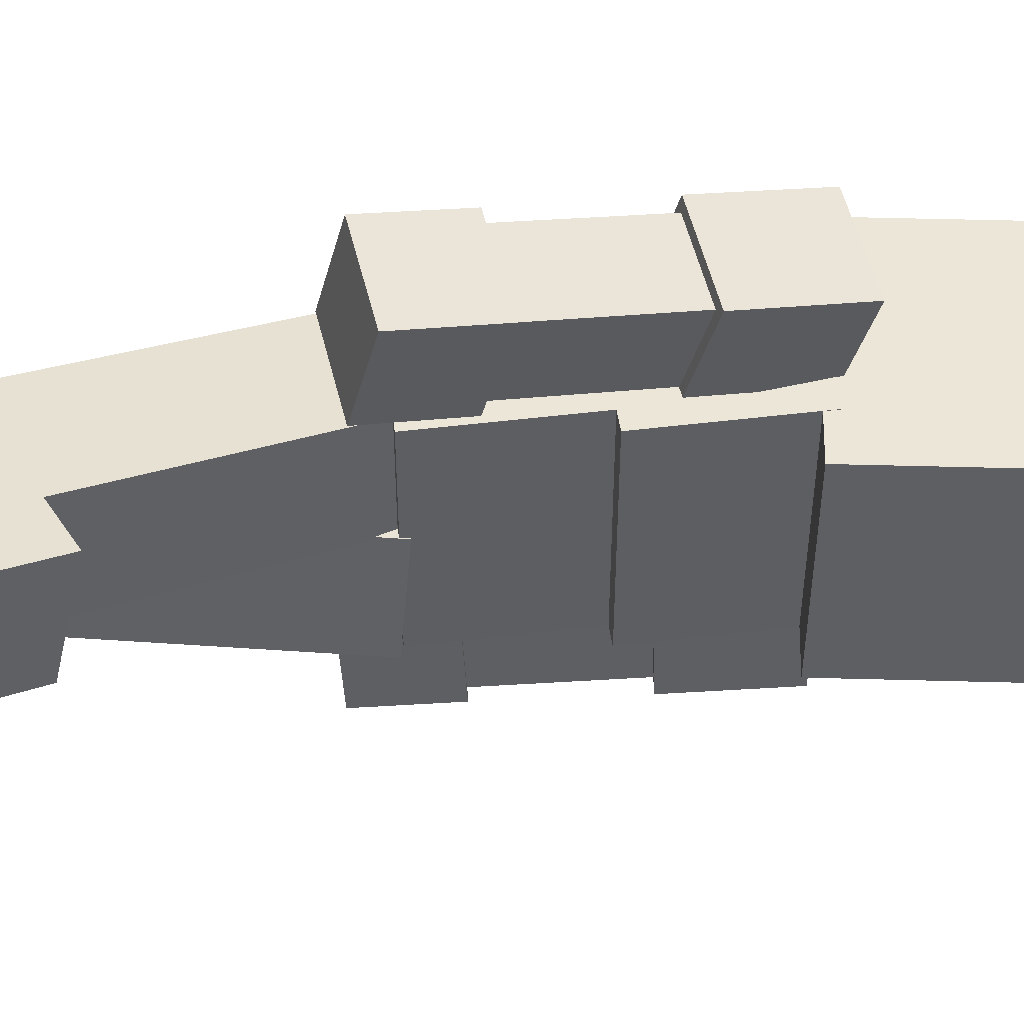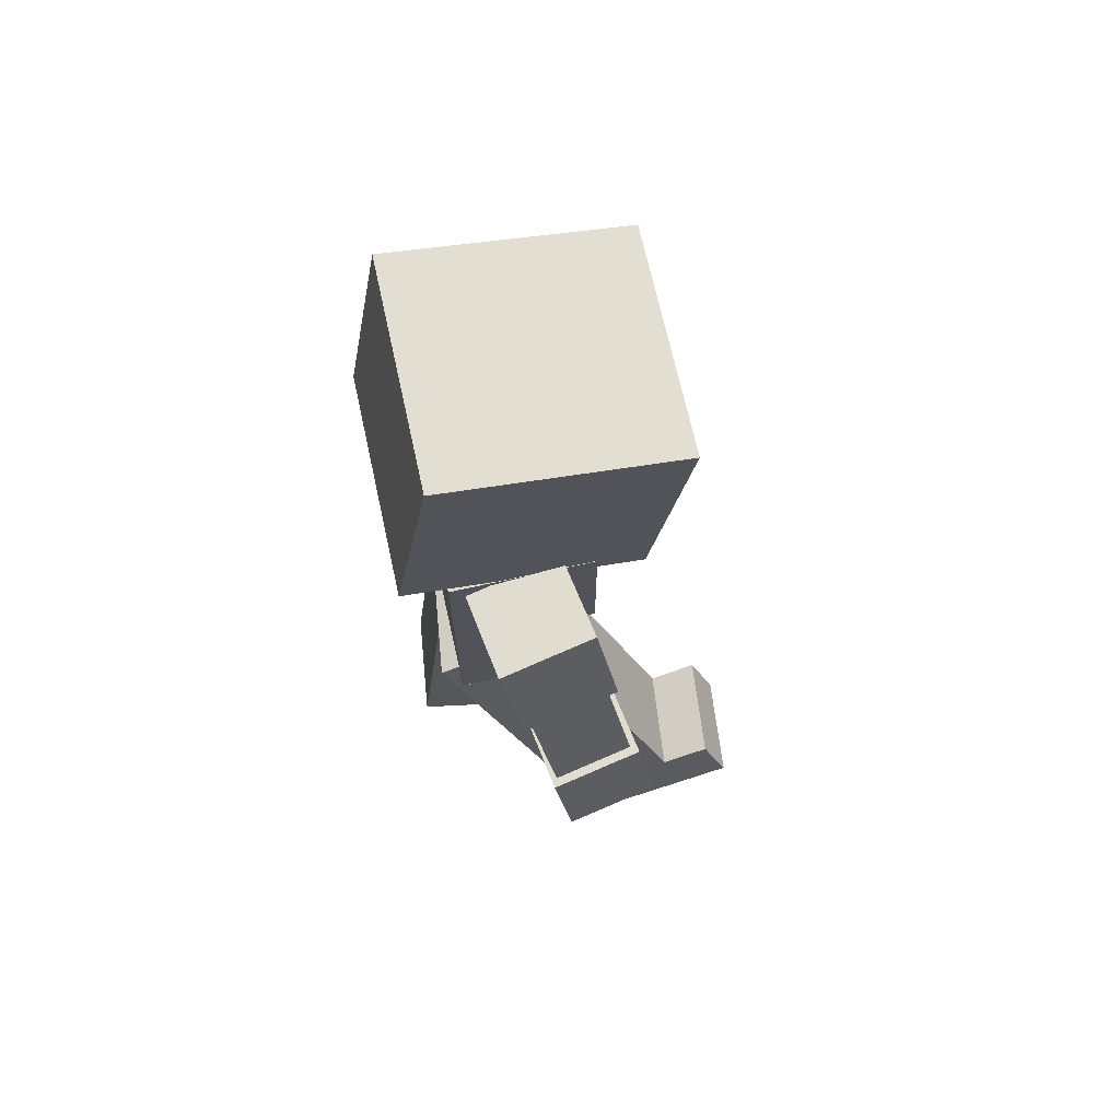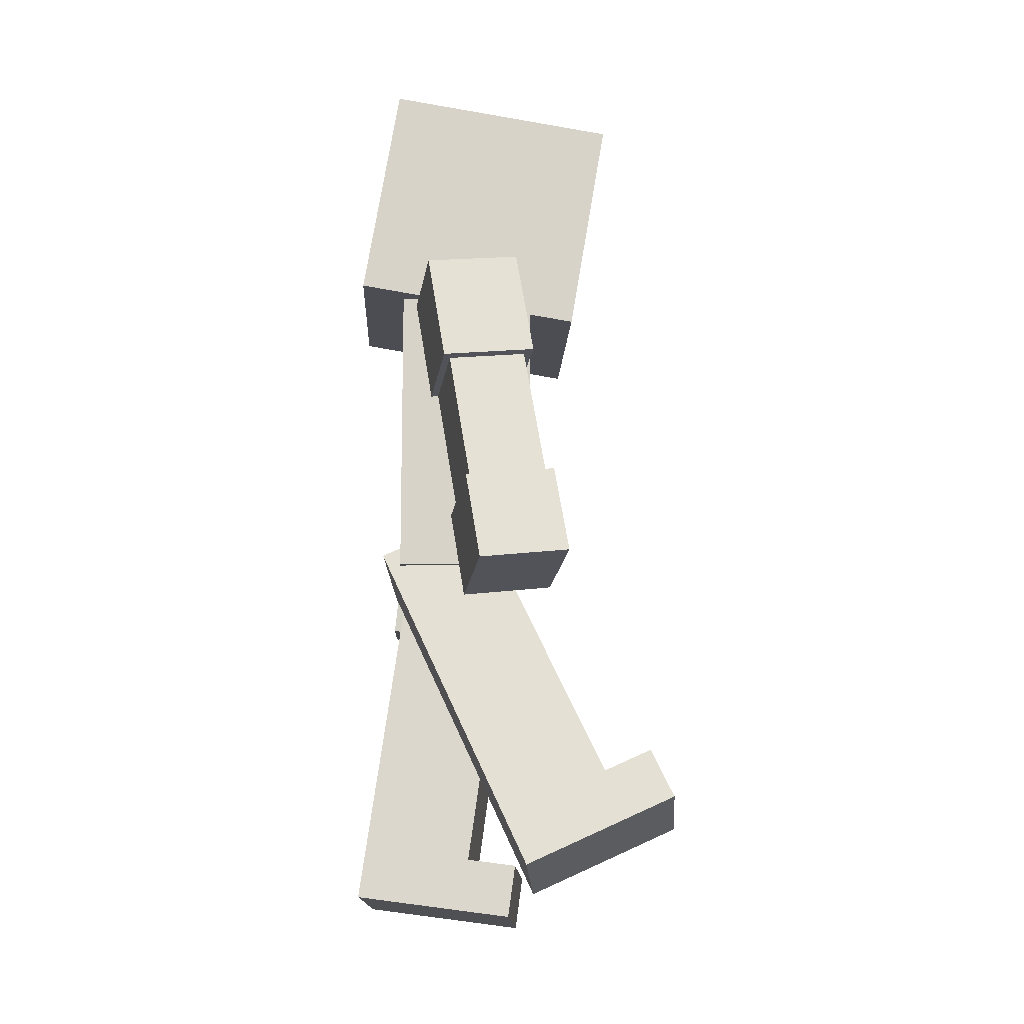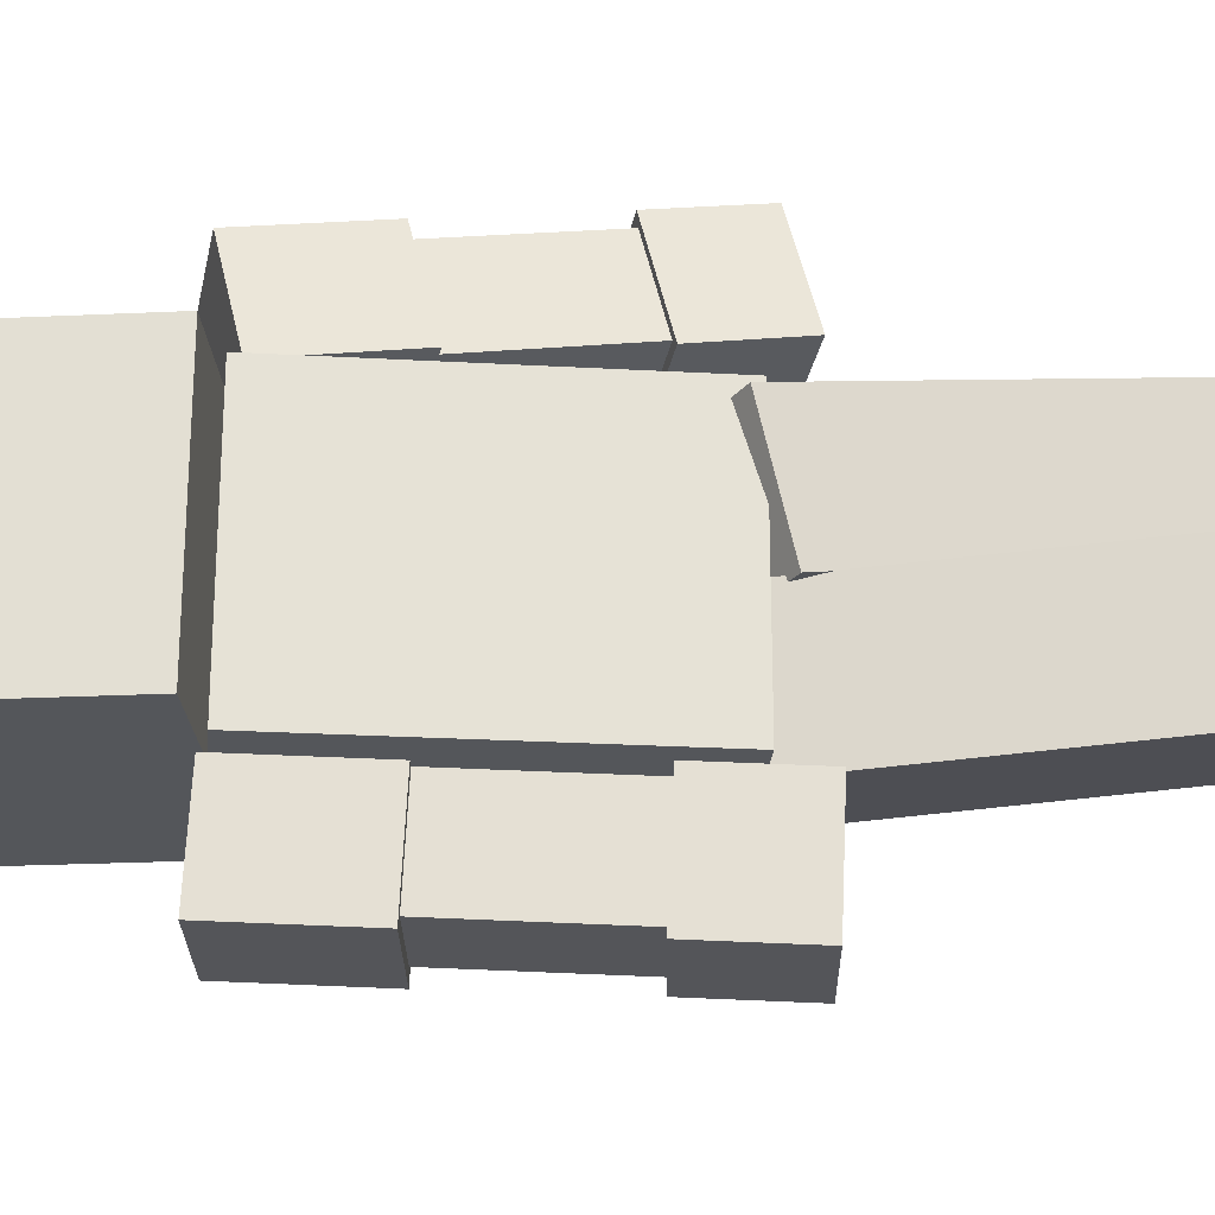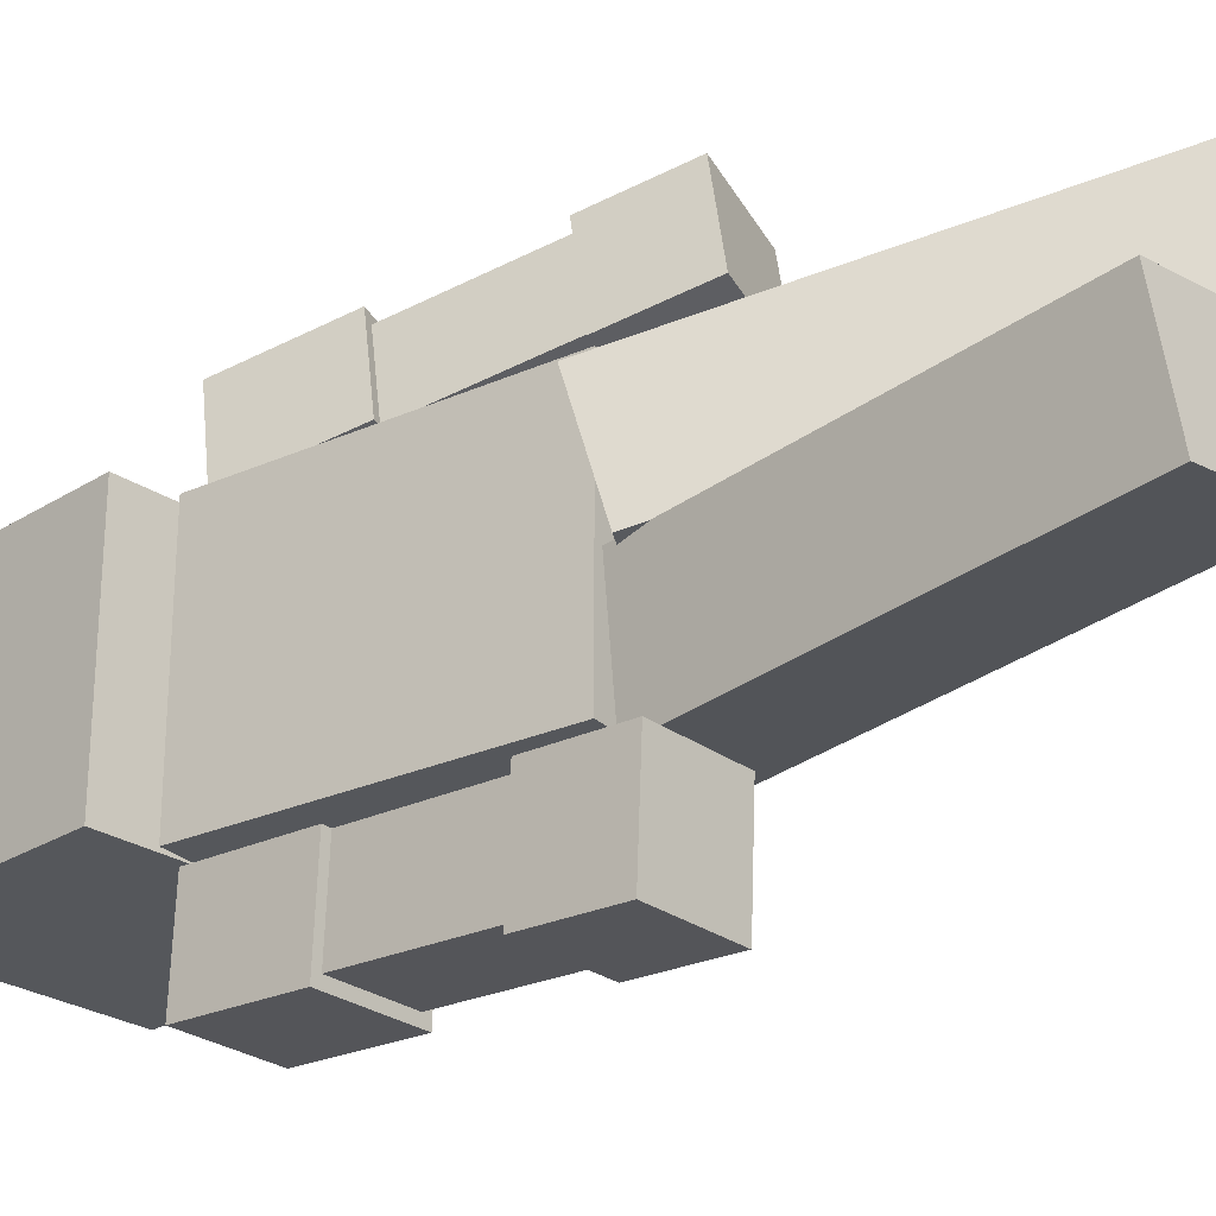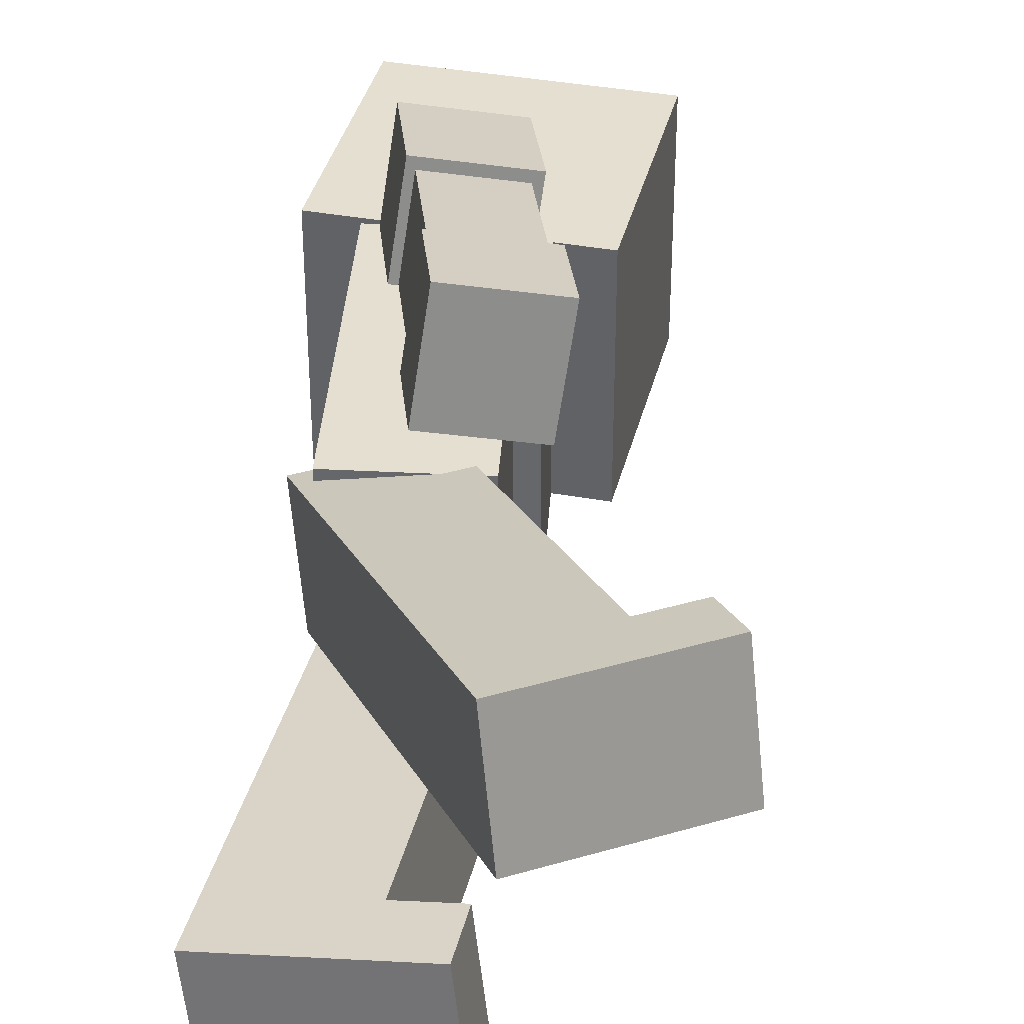
<metadata>
{"format":"obj","ext":"obj","renderer":"f3d","projection":"perspective","resolution":1024,"background":"white","views":[{"elev":48.7,"azim":-97.8,"up":"+Y"},{"elev":69.9,"azim":167.5,"up":"+Z"},{"elev":-12.3,"azim":177.5,"up":"+Z"},{"elev":-25.1,"azim":84.8,"up":"+Y"},{"elev":-26.7,"azim":124.8,"up":"+Y"},{"elev":37.3,"azim":-176.2,"up":"+Y"}]}
</metadata>
<code>
g Enemy1_Zombie1_mesh001
v 0.1426 0.2474 0.7459
v -0.1678 -0.2526 0.7459
v -0.1678 0.2474 0.7459
v 0.1426 -0.2526 0.7459
v 0.1426 0.2474 0.0838
v -0.1241 -0.2526 0.0838
v 0.1426 -0.2526 0.0838
v -0.1241 0.2474 0.0838
v -0.1241 -0.2526 0.4114
v -0.1678 -0.2526 0.7459
v 0.1426 -0.2526 0.7459
v -0.1678 -0.2526 0.4114
v 0.1426 -0.2526 0.0838
v -0.1241 -0.2526 0.0838
v 0.1426 0.2474 0.0838
v 0.1426 -0.2526 0.7459
v 0.1426 0.2474 0.7459
v 0.1426 -0.2526 0.0838
v 0.1426 0.2474 0.7459
v -0.1241 0.2474 0.0838
v 0.1426 0.2474 0.0838
v -0.1241 0.2474 0.4114
v -0.1678 0.2474 0.7459
v -0.1678 0.2474 0.4114
v -0.1241 0.2474 0.4114
v -0.1241 -0.2526 0.0838
v -0.1241 0.2474 0.0838
v -0.1241 -0.2526 0.4114
v -0.1678 0.2474 0.4114
v -0.1678 -0.2526 0.7459
v -0.1678 -0.2526 0.4114
v -0.1678 0.2474 0.7459
v -0.1678 -0.2526 0.4114
v -0.1241 0.2474 0.4114
v -0.1678 0.2474 0.4114
v -0.1241 -0.2526 0.4114
v 0.0696 -0.2583 0.7567
v 0.1456 -0.4805 0.02022
v 0.06786 -0.4452 0.7653
v 0.1473 -0.2936 0.01153
v -0.1045 -0.2575 0.7385
v -0.02848 -0.4797 0.00203
v -0.02674 -0.2929 -0.006657
v -0.1062 -0.4444 0.7472
v -0.1045 -0.2575 0.7385
v 0.1473 -0.2936 0.01153
v 0.0696 -0.2583 0.7567
v -0.02674 -0.2929 -0.006657
v -0.02848 -0.4797 0.00203
v 0.06786 -0.4452 0.7653
v 0.1456 -0.4805 0.02022
v -0.1062 -0.4444 0.7472
v 0.1611 -0.5006 0.01253
v -0.04017 -0.2785 -0.019
v -0.04223 -0.4997 -0.008712
v 0.1631 -0.2794 0.002249
v 0.1402 -0.4912 0.2124
v -0.06101 -0.269 0.1808
v 0.1423 -0.2699 0.2021
v -0.06307 -0.4902 0.1911
v -0.06307 -0.4902 0.1911
v -0.04017 -0.2785 -0.019
v -0.06101 -0.269 0.1808
v -0.04223 -0.4997 -0.008712
v 0.1402 -0.4912 0.2124
v -0.04223 -0.4997 -0.008712
v -0.06307 -0.4902 0.1911
v 0.1611 -0.5006 0.01253
v 0.1423 -0.2699 0.2021
v 0.1611 -0.5006 0.01253
v 0.1402 -0.4912 0.2124
v 0.1631 -0.2794 0.002249
v -0.06101 -0.269 0.1808
v 0.1631 -0.2794 0.002249
v 0.1423 -0.2699 0.2021
v -0.04017 -0.2785 -0.019
v 0.1116 -0.4785 0.5194
v -0.09754 -0.2687 0.4876
v -0.09949 -0.4776 0.4973
v 0.1135 -0.2697 0.5097
v 0.08545 -0.4666 0.7701
v -0.1237 -0.2568 0.7383
v 0.08739 -0.2578 0.7604
v -0.1256 -0.4657 0.748
v -0.1256 -0.4657 0.748
v -0.09754 -0.2687 0.4876
v -0.1237 -0.2568 0.7383
v -0.09949 -0.4776 0.4973
v 0.08545 -0.4666 0.7701
v -0.09949 -0.4776 0.4973
v -0.1256 -0.4657 0.748
v 0.1116 -0.4785 0.5194
v 0.08739 -0.2578 0.7604
v 0.1116 -0.4785 0.5194
v 0.08545 -0.4666 0.7701
v 0.1135 -0.2697 0.5097
v -0.1237 -0.2568 0.7383
v 0.1135 -0.2697 0.5097
v 0.08739 -0.2578 0.7604
v -0.09754 -0.2687 0.4876
v 0.119 -0.02481 0.134
v -0.1558 -0.2394 0.07526
v -0.1269 0.0075 0.102
v 0.09 -0.2717 0.1072
v -0.1505 -0.1488 -0.7655
v 0.2364 0.05108 -0.6921
v -0.1215 0.09811 -0.7387
v 0.2075 -0.1958 -0.7189
v -0.1675 -0.1598 -0.6457
v -0.1215 0.09811 -0.7387
v -0.1385 0.08711 -0.6189
v -0.1505 -0.1488 -0.7655
v -0.05539 -0.1745 -0.6311
v -0.1505 -0.1488 -0.7655
v -0.1675 -0.1598 -0.6457
v 0.2075 -0.1958 -0.7189
v -0.1558 -0.2394 0.07526
v 0.09 -0.2717 0.1072
v -0.1385 0.08711 -0.6189
v -0.05539 -0.1745 -0.6311
v -0.1675 -0.1598 -0.6457
v -0.02644 0.07238 -0.6043
v -0.02644 0.07238 -0.6043
v -0.1215 0.09811 -0.7387
v 0.2364 0.05108 -0.6921
v -0.1385 0.08711 -0.6189
v 0.119 -0.02481 0.134
v -0.1269 0.0075 0.102
v 0.2364 0.05108 -0.6921
v 0.09 -0.2717 0.1072
v 0.119 -0.02481 0.134
v 0.2075 -0.1958 -0.7189
v -0.05539 -0.1745 -0.6311
v -0.1269 0.0075 0.102
v -0.1558 -0.2394 0.07526
v -0.02644 0.07238 -0.6043
v 0.1844 0.2142 0.1095
v -0.07157 -0.02594 0.1516
v -0.04336 0.2149 0.2125
v 0.1562 -0.02658 0.04856
v -0.5075 0.1993 -0.5371
v -0.1477 0.4392 -0.6262
v -0.4793 0.4401 -0.4763
v -0.1759 0.1983 -0.6871
v -0.4594 0.1667 -0.4305
v -0.4793 0.4401 -0.4763
v -0.4312 0.4075 -0.3696
v -0.5075 0.1993 -0.5371
v -0.3555 0.1664 -0.4774
v -0.5075 0.1993 -0.5371
v -0.4594 0.1667 -0.4305
v -0.1759 0.1983 -0.6871
v -0.07157 -0.02594 0.1516
v 0.1562 -0.02658 0.04856
v -0.4312 0.4075 -0.3696
v -0.3555 0.1664 -0.4774
v -0.4594 0.1667 -0.4305
v -0.3273 0.4072 -0.4166
v -0.3273 0.4072 -0.4166
v -0.4793 0.4401 -0.4763
v -0.1477 0.4392 -0.6262
v -0.4312 0.4075 -0.3696
v 0.1844 0.2142 0.1095
v -0.04336 0.2149 0.2125
v -0.1477 0.4392 -0.6262
v 0.1562 -0.02658 0.04856
v 0.1844 0.2142 0.1095
v -0.1759 0.1983 -0.6871
v -0.3555 0.1664 -0.4774
v -0.04336 0.2149 0.2125
v -0.07157 -0.02594 0.1516
v -0.3273 0.4072 -0.4166
v -0.04532 0.5832 0.04082
v 0.09372 0.2554 0.7265
v 0.0683 0.4348 0.7672
v -0.0199 0.4038 0.000189
v -0.2186 0.5539 0.06193
v -0.07955 0.2261 0.7476
v -0.1932 0.3745 0.0213
v -0.105 0.4055 0.7883
v -0.0199 0.4038 0.000189
v -0.07955 0.2261 0.7476
v 0.09372 0.2554 0.7265
v -0.1932 0.3745 0.0213
v 0.0683 0.4348 0.7672
v -0.2186 0.5539 0.06193
v -0.04532 0.5832 0.04082
v -0.105 0.4055 0.7883
v 0.07193 0.3065 0.4818
v -0.1643 0.4722 0.5526
v -0.1358 0.2713 0.5071
v 0.04346 0.5074 0.5273
v 0.1102 0.2566 0.7261
v -0.1261 0.4223 0.7969
v 0.08168 0.4575 0.7716
v -0.0976 0.2214 0.7514
v -0.0976 0.2214 0.7514
v -0.1643 0.4722 0.5526
v -0.1261 0.4223 0.7969
v -0.1358 0.2713 0.5071
v 0.1102 0.2566 0.7261
v -0.1358 0.2713 0.5071
v -0.0976 0.2214 0.7514
v 0.07193 0.3065 0.4818
v 0.08168 0.4575 0.7716
v 0.07193 0.3065 0.4818
v 0.1102 0.2566 0.7261
v 0.04346 0.5074 0.5273
v -0.1261 0.4223 0.7969
v 0.04346 0.5074 0.5273
v 0.08168 0.4575 0.7716
v -0.1643 0.4722 0.5526
v -0.007217 0.3933 -0.01447
v -0.2376 0.573 0.05828
v -0.2073 0.3594 0.009912
v -0.03748 0.6069 0.0339
v 0.02326 0.3535 0.1803
v -0.2071 0.5332 0.2531
v -0.007007 0.5671 0.2287
v -0.1768 0.3196 0.2047
v -0.1768 0.3196 0.2047
v -0.2376 0.573 0.05828
v -0.2071 0.5332 0.2531
v -0.2073 0.3594 0.009912
v 0.02326 0.3535 0.1803
v -0.2073 0.3594 0.009912
v -0.1768 0.3196 0.2047
v -0.007217 0.3933 -0.01447
v -0.007007 0.5671 0.2287
v -0.007217 0.3933 -0.01447
v 0.02326 0.3535 0.1803
v -0.03748 0.6069 0.0339
v -0.2071 0.5332 0.2531
v -0.03748 0.6069 0.0339
v -0.007007 0.5671 0.2287
v -0.2376 0.573 0.05828
v 0.2423 -0.2518 0.7802
v 0.2423 0.2465 0.7802
v -0.2708 -0.2518 0.6941
v -0.2708 0.2465 0.6941
v 0.1591 0.2465 1.276
v 0.1591 -0.2518 1.276
v -0.354 -0.2518 1.19
v -0.354 0.2465 1.19
v -0.2708 -0.2518 0.6941
v 0.1591 -0.2518 1.276
v 0.2423 -0.2518 0.7802
v -0.354 -0.2518 1.19
v 0.2423 -0.2518 0.7802
v 0.1591 0.2465 1.276
v 0.2423 0.2465 0.7802
v 0.1591 -0.2518 1.276
v 0.2423 0.2465 0.7802
v -0.354 0.2465 1.19
v -0.2708 0.2465 0.6941
v 0.1591 0.2465 1.276
v -0.2708 0.2465 0.6941
v -0.354 0.2465 1.19
v -0.2708 -0.2518 0.6941
v -0.354 -0.2518 1.19
f -258 -259 -260
f -257 -260 -259
f -254 -255 -256
f -253 -256 -255
f -250 -251 -252
f -249 -252 -251
f -250 -252 -248
f -247 -248 -252
f -244 -245 -246
f -243 -246 -245
f -240 -241 -242
f -241 -239 -242
f -242 -239 -238
f -237 -238 -239
f -234 -235 -236
f -233 -236 -235
f -230 -231 -232
f -229 -232 -231
f -226 -227 -228
f -225 -228 -227
f -222 -223 -224
f -221 -224 -223
f -218 -219 -220
f -217 -220 -219
f -214 -215 -216
f -213 -216 -215
f -210 -211 -212
f -209 -212 -211
f -206 -207 -208
f -205 -208 -207
f -202 -203 -204
f -201 -204 -203
f -198 -199 -200
f -197 -200 -199
f -194 -195 -196
f -193 -196 -195
f -190 -191 -192
f -189 -192 -191
f -186 -187 -188
f -185 -188 -187
f -182 -183 -184
f -181 -184 -183
f -178 -179 -180
f -177 -180 -179
f -174 -175 -176
f -173 -176 -175
f -170 -171 -172
f -169 -172 -171
f -166 -167 -168
f -165 -168 -167
f -162 -163 -164
f -161 -164 -163
f -158 -159 -160
f -157 -160 -159
f -154 -155 -156
f -153 -156 -155
f -150 -151 -152
f -149 -152 -151
f -146 -147 -148
f -145 -148 -147
f -148 -145 -144
f -143 -144 -145
f -140 -141 -142
f -139 -142 -141
f -136 -137 -138
f -135 -138 -137
f -136 -138 -134
f -133 -134 -138
f -130 -131 -132
f -129 -132 -131
f -126 -127 -128
f -125 -128 -127
f -122 -123 -124
f -121 -124 -123
f -118 -119 -120
f -117 -120 -119
f -114 -115 -116
f -113 -116 -115
f -110 -111 -112
f -109 -112 -111
f -112 -109 -108
f -107 -108 -109
f -104 -105 -106
f -103 -106 -105
f -100 -101 -102
f -99 -102 -101
f -100 -102 -98
f -97 -98 -102
f -94 -95 -96
f -93 -96 -95
f -90 -91 -92
f -89 -92 -91
f -86 -87 -88
f -85 -88 -87
f -82 -83 -84
f -81 -84 -83
f -78 -79 -80
f -77 -80 -79
f -74 -75 -76
f -73 -76 -75
f -70 -71 -72
f -69 -72 -71
f -66 -67 -68
f -65 -68 -67
f -62 -63 -64
f -61 -64 -63
f -58 -59 -60
f -57 -60 -59
f -54 -55 -56
f -53 -56 -55
f -50 -51 -52
f -49 -52 -51
f -46 -47 -48
f -45 -48 -47
f -42 -43 -44
f -41 -44 -43
f -38 -39 -40
f -37 -40 -39
f -34 -35 -36
f -33 -36 -35
f -30 -31 -32
f -29 -32 -31
f -26 -27 -28
f -25 -28 -27
f -22 -23 -24
f -22 -21 -23
f -18 -19 -20
f -17 -18 -20
f -14 -15 -16
f -13 -16 -15
f -10 -11 -12
f -9 -12 -11
f -6 -7 -8
f -5 -8 -7
f -2 -3 -4
f -3 -2 -1

</code>
